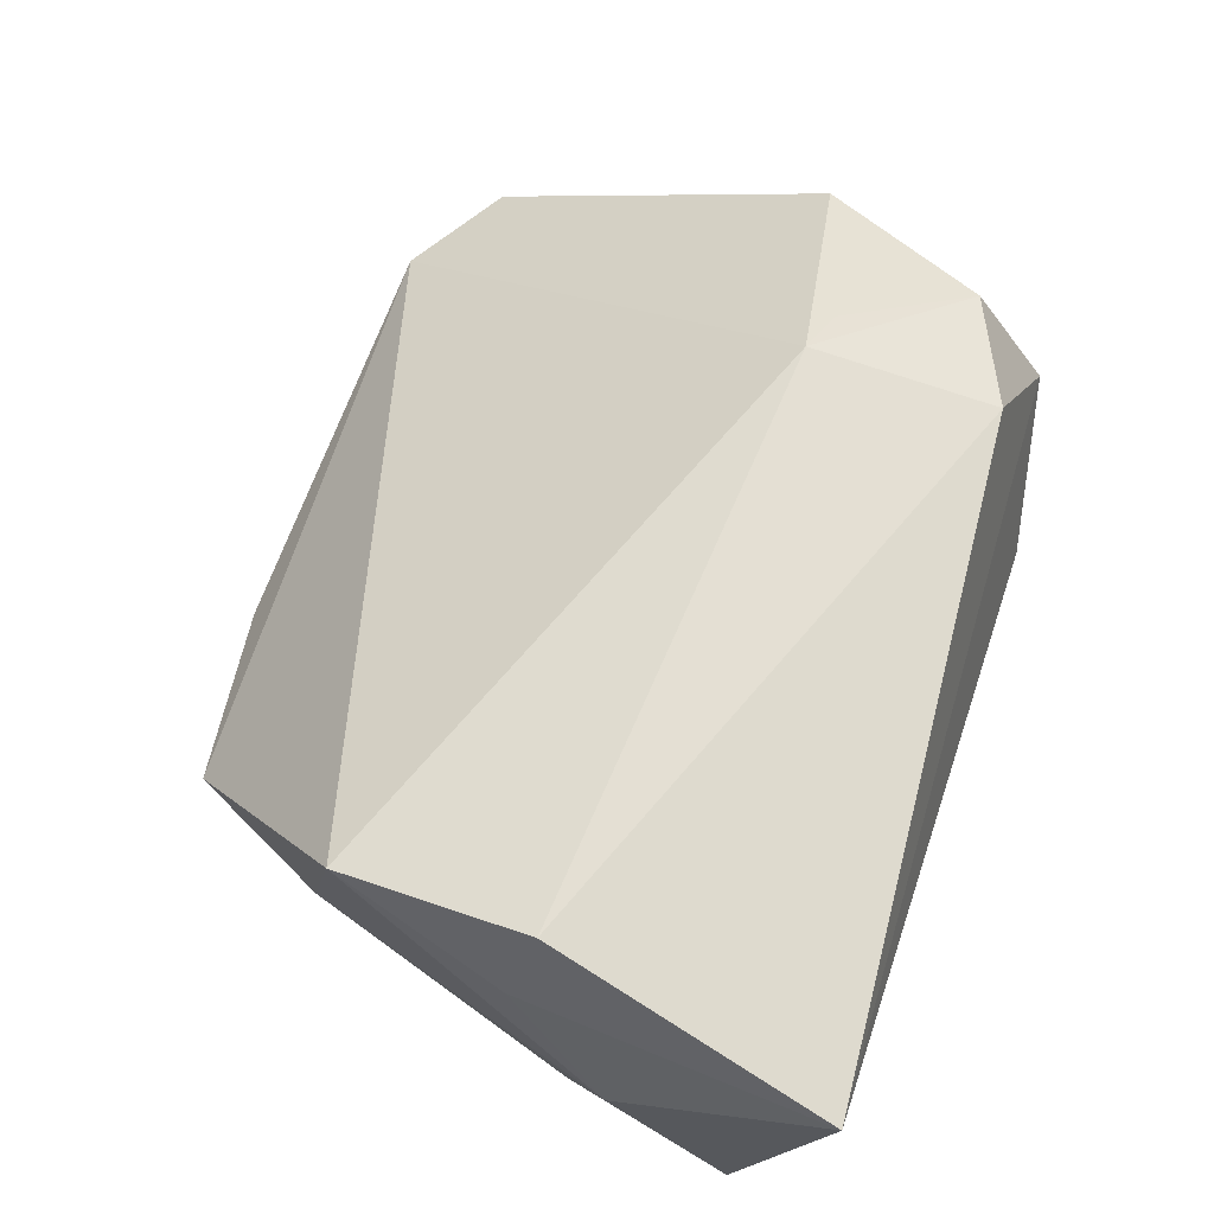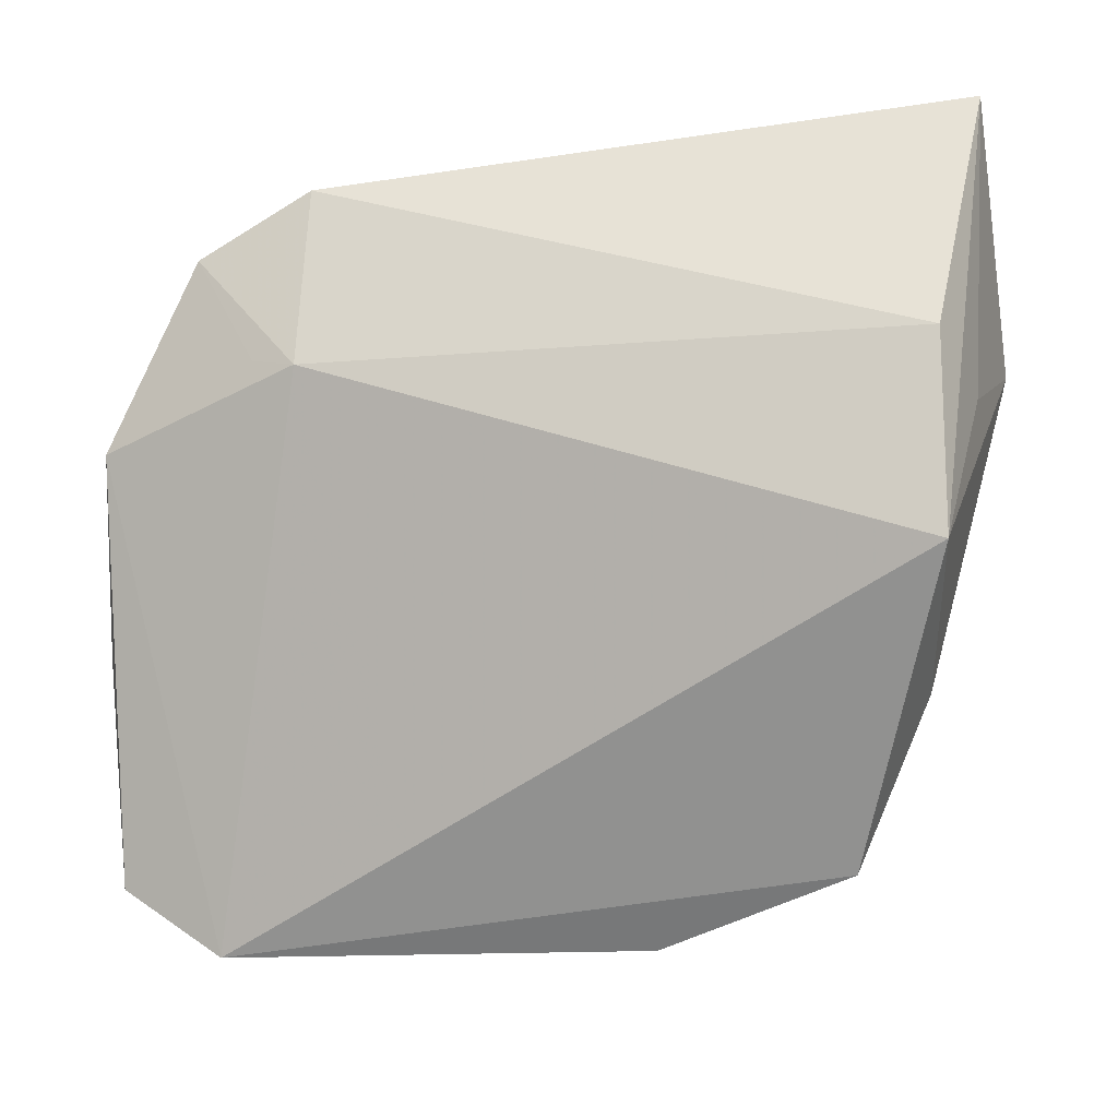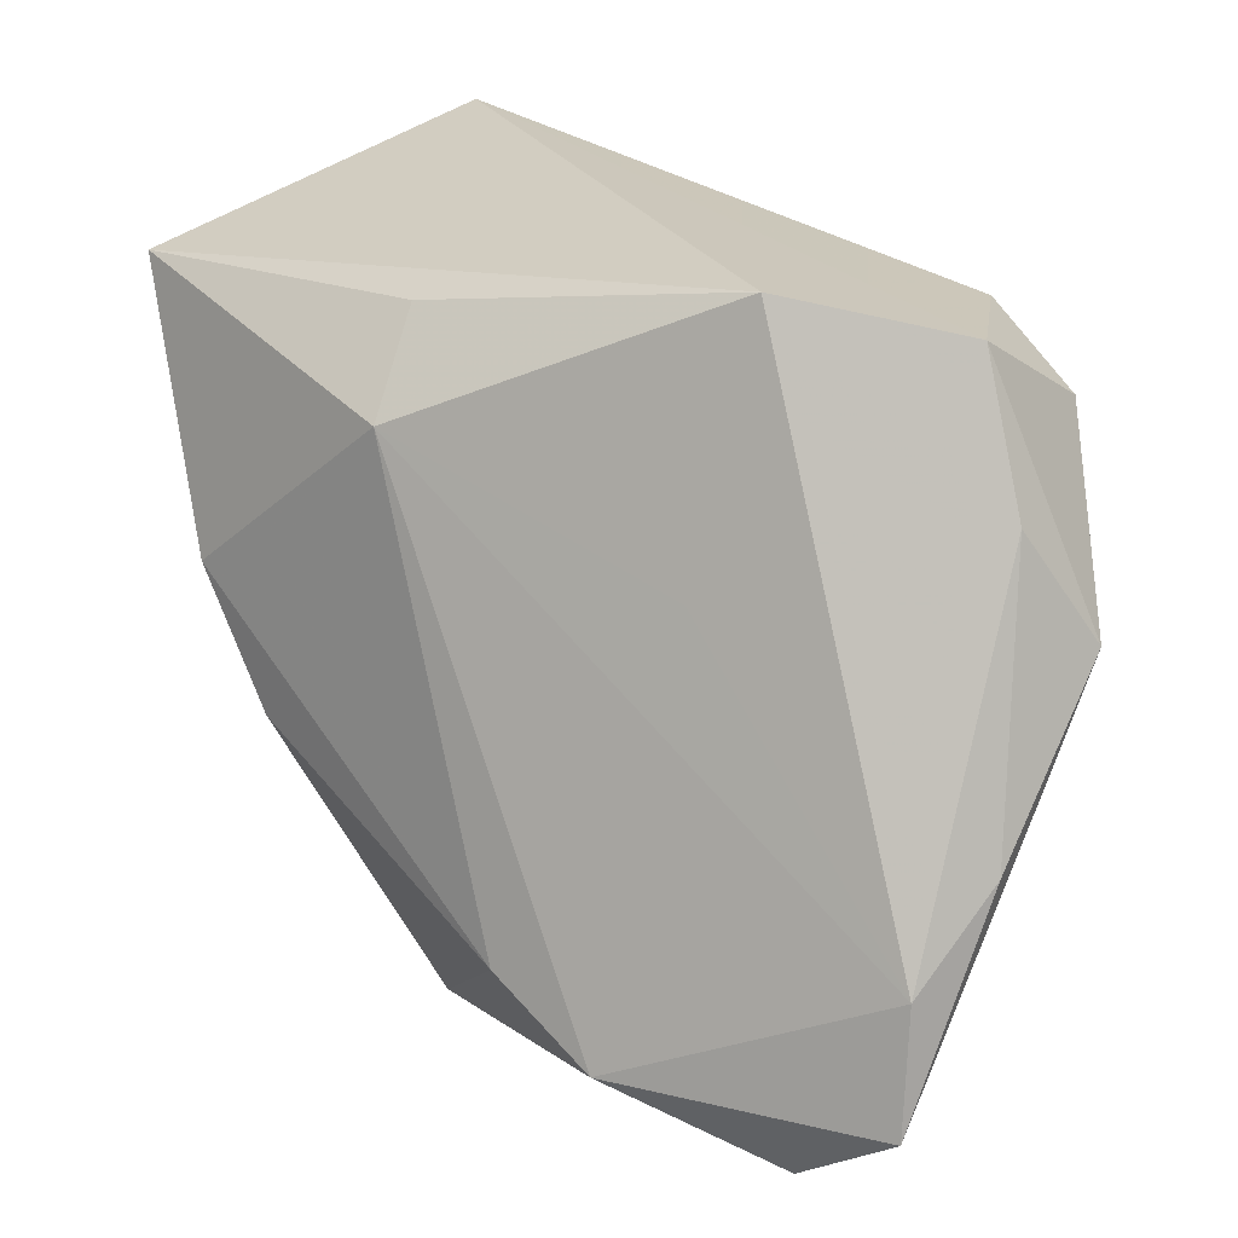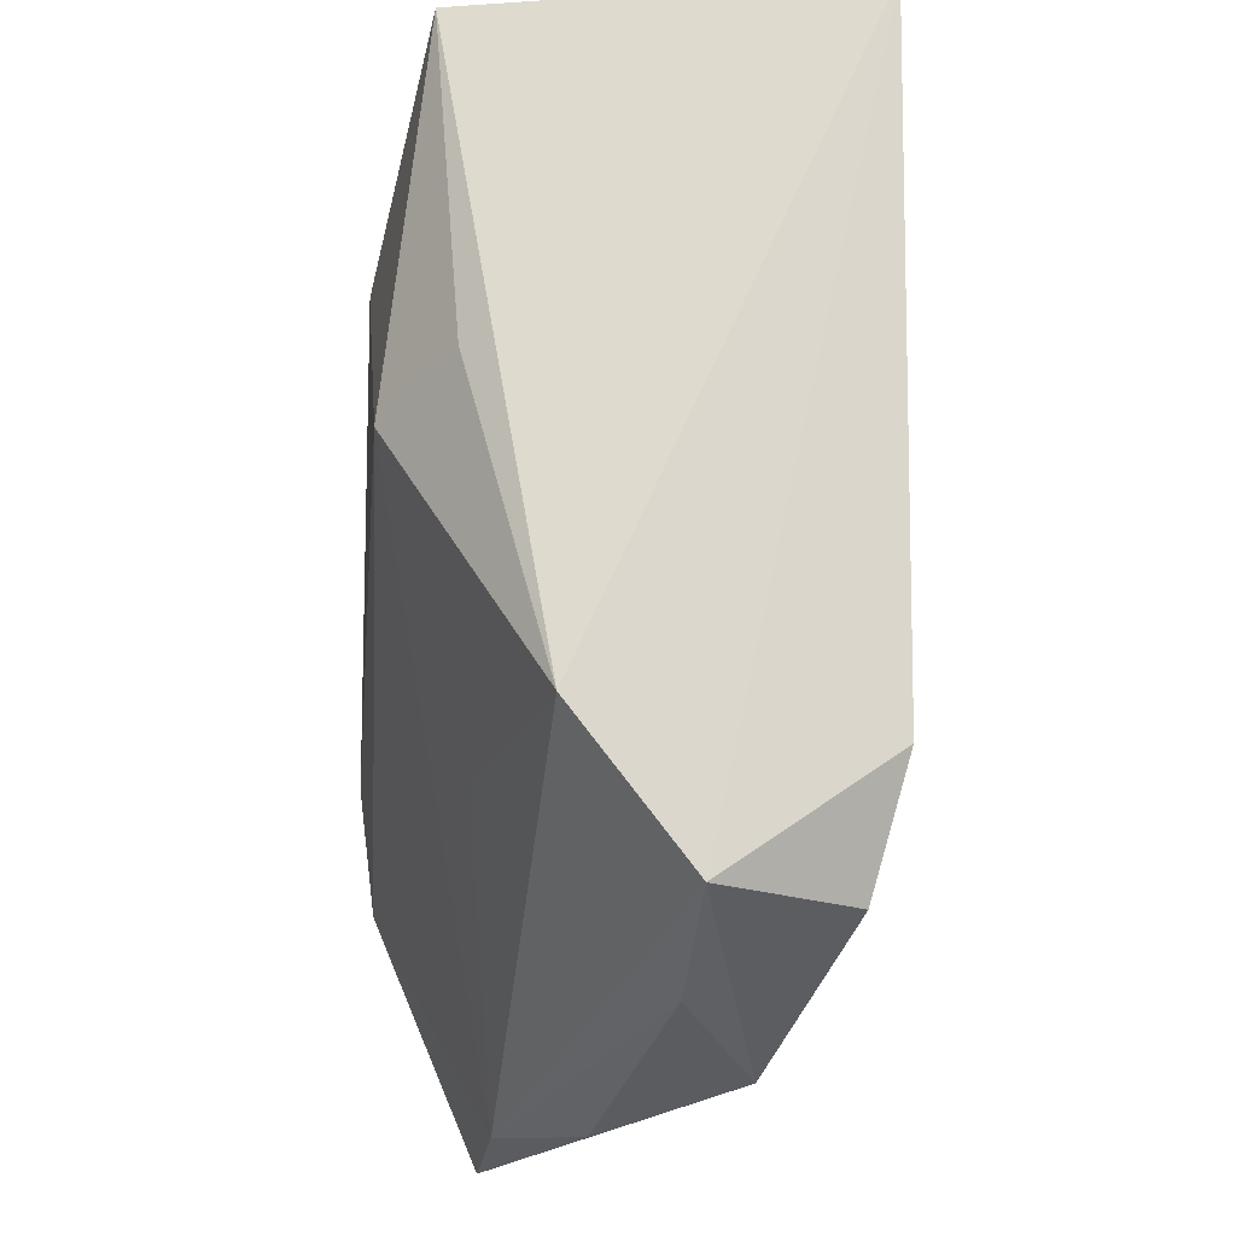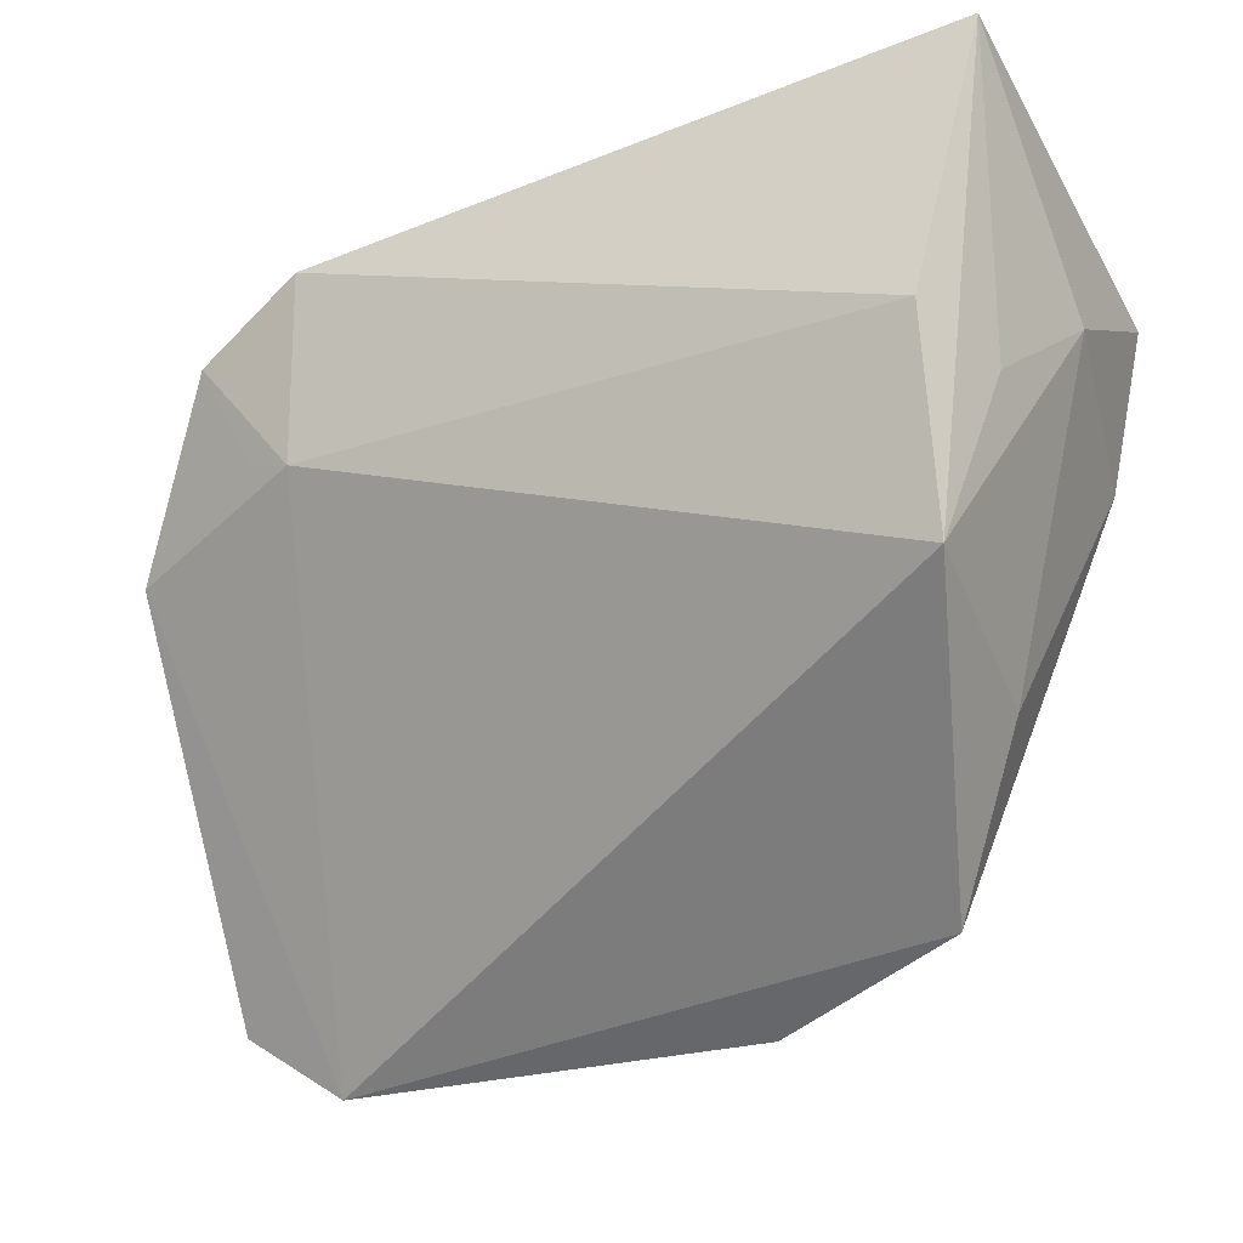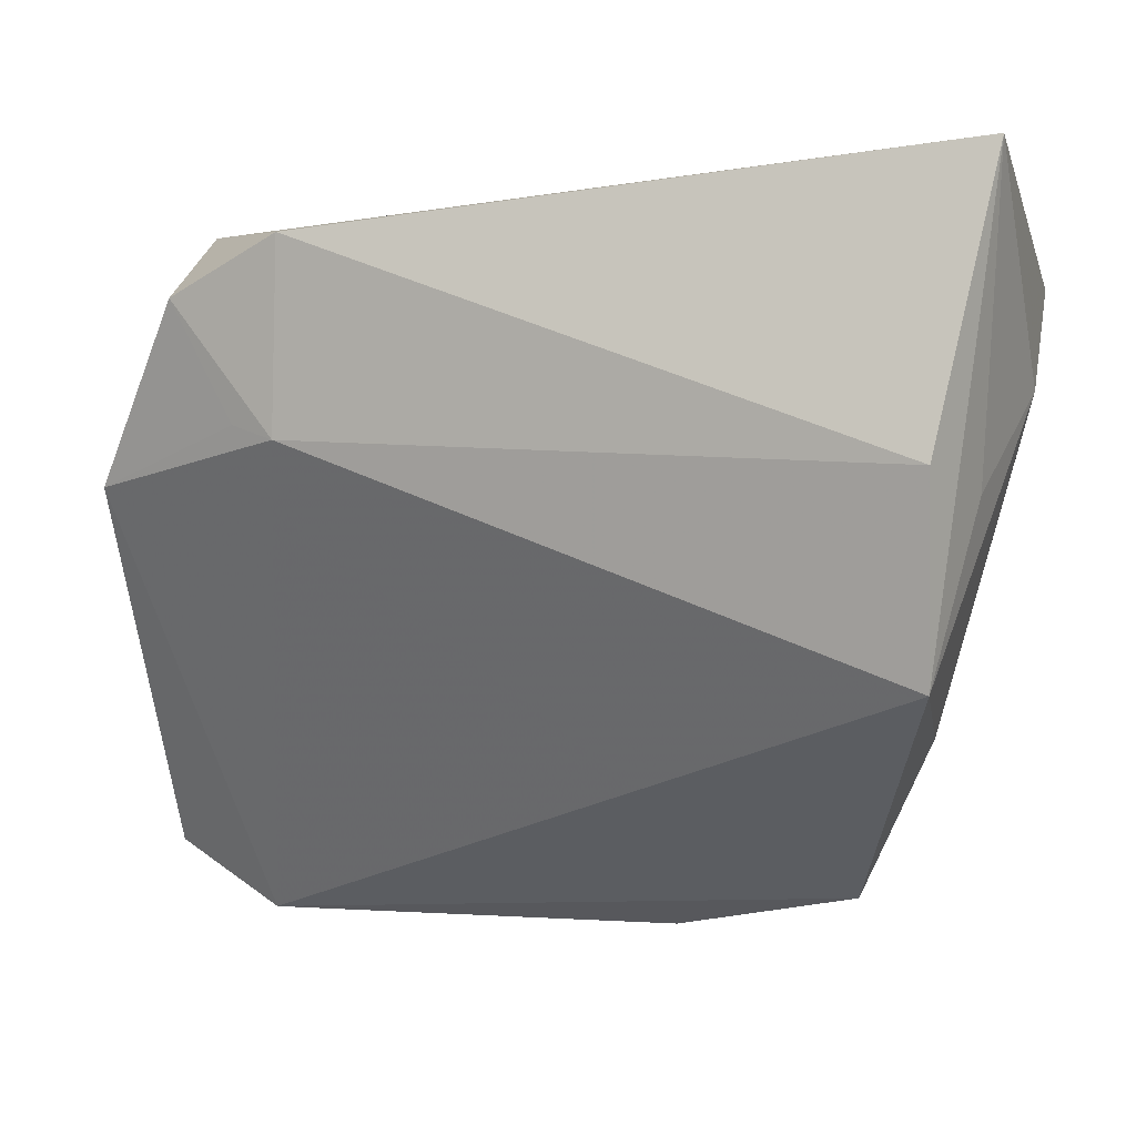
<metadata>
{"format":"obj","ext":"obj","renderer":"f3d","projection":"perspective","resolution":1024,"background":"white","views":[{"elev":69.0,"azim":109.5,"up":"+Z"},{"elev":-30.4,"azim":8.0,"up":"+Y"},{"elev":24.2,"azim":-132.9,"up":"+Y"},{"elev":68.3,"azim":-87.5,"up":"+Y"},{"elev":-29.0,"azim":27.1,"up":"+Y"},{"elev":-2.1,"azim":15.1,"up":"+Y"}]}
</metadata>
<code>
v 0.04352 0.01164 0.002652
v -0.02686 0.0332 -0.003704
v -0.05363 -0.01349 -0.0004599
v 0.003323 0.01765 -0.02201
v 0.03595 0.002663 0.02636
v -0.043 -0.04295 -0.01362
v 0.04306 0.02481 -0.01875
v -0.05359 -0.03538 -0.01177
v -0.04729 0.01476 0.007391
v 0.00303 -0.04387 -0.01568
v -0.02787 0.02693 0.02554
v -0.04054 0.02133 0.02242
v -0.05236 -0.02245 -0.009861
v -0.04118 0.0296 0.00885
v 0.03292 -0.02295 -0.002109
v -0.01597 -0.0288 -0.02584
v 0.0242 -0.03985 -0.008128
v 0.03948 0.0005693 0.01567
v 0.03935 0.00599 -0.01742
v -0.05141 0.003023 0.01429
v 0.04251 0.0332 0.02347
v 0.02695 -0.01858 -0.01839
v 0.0351 -0.01832 0.02088
v 0.007088 0.02692 -0.01417
v -0.03413 0.008484 0.02143
v -0.02937 0.006791 0.02258
v 0.02663 -0.00155 -0.02584
v 0.01718 -0.01495 -0.02584
v -0.0267 0.00683 -0.01208
v -0.02758 -0.03549 -0.02419
f 21 11 5
f 5 23 21
f 7 2 21
f 6 30 10
f 5 11 26
f 26 23 5
f 26 6 23
f 11 21 14
f 14 21 2
f 13 14 2
f 30 13 4
f 7 21 1
f 10 30 16
f 16 28 10
f 30 4 16
f 27 4 7
f 28 16 27
f 27 16 4
f 3 13 8
f 30 6 8
f 8 13 30
f 3 8 20
f 26 25 20
f 6 26 20
f 20 8 6
f 9 13 3
f 14 13 9
f 3 20 9
f 9 20 14
f 24 2 7
f 7 4 24
f 24 4 2
f 29 13 2
f 2 4 29
f 29 4 13
f 18 21 23
f 23 1 18
f 18 1 21
f 10 28 17
f 17 6 10
f 23 6 17
f 11 14 12
f 14 20 12
f 12 20 25
f 12 26 11
f 12 25 26
f 28 27 22
f 22 17 28
f 15 1 23
f 23 17 15
f 17 22 19
f 19 15 17
f 19 27 7
f 19 22 27
f 7 1 19
f 1 15 19

</code>
